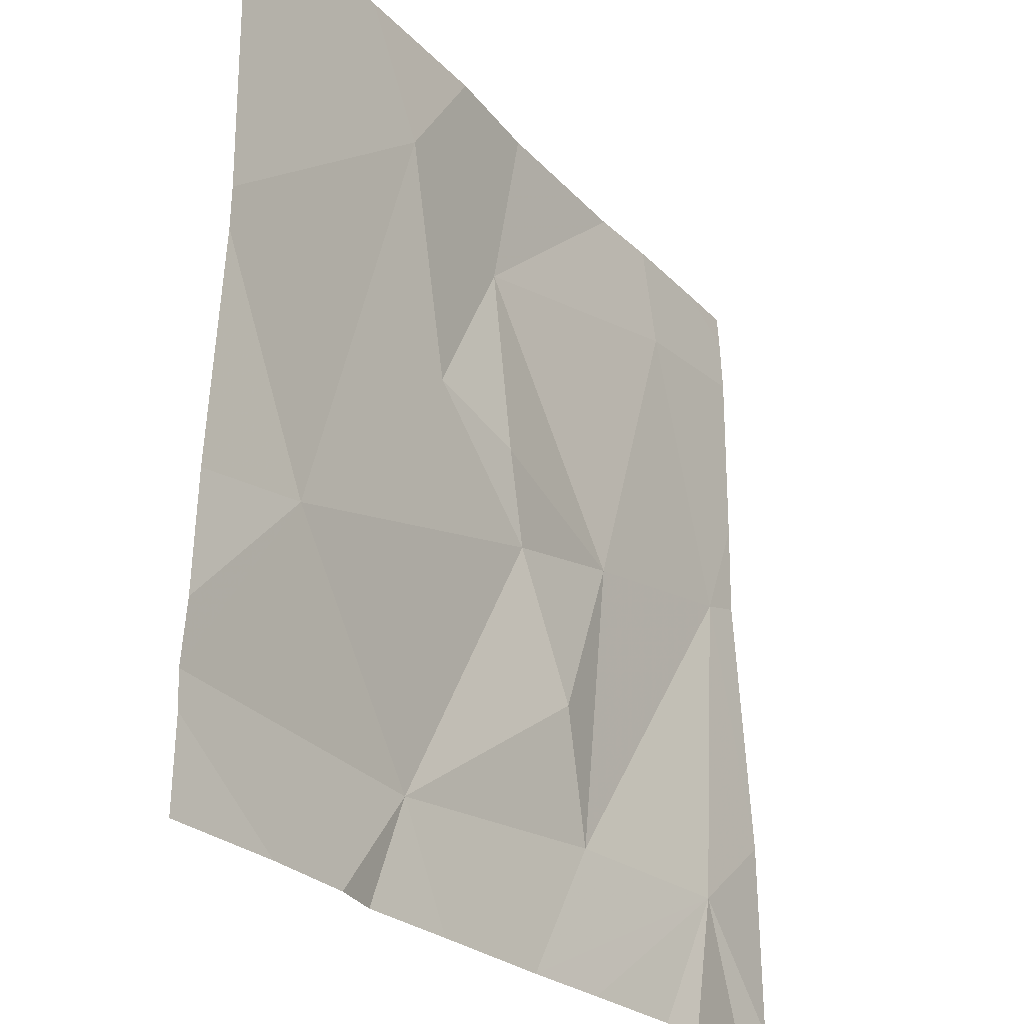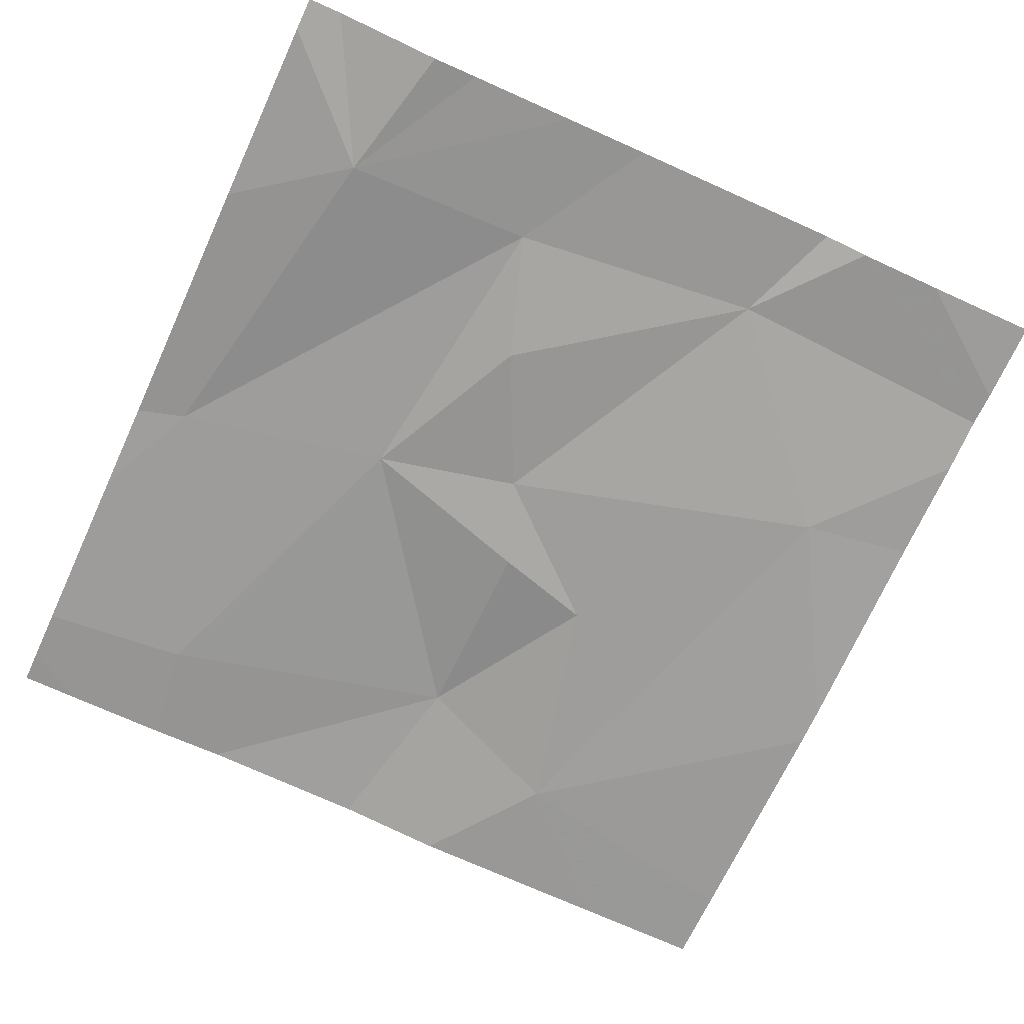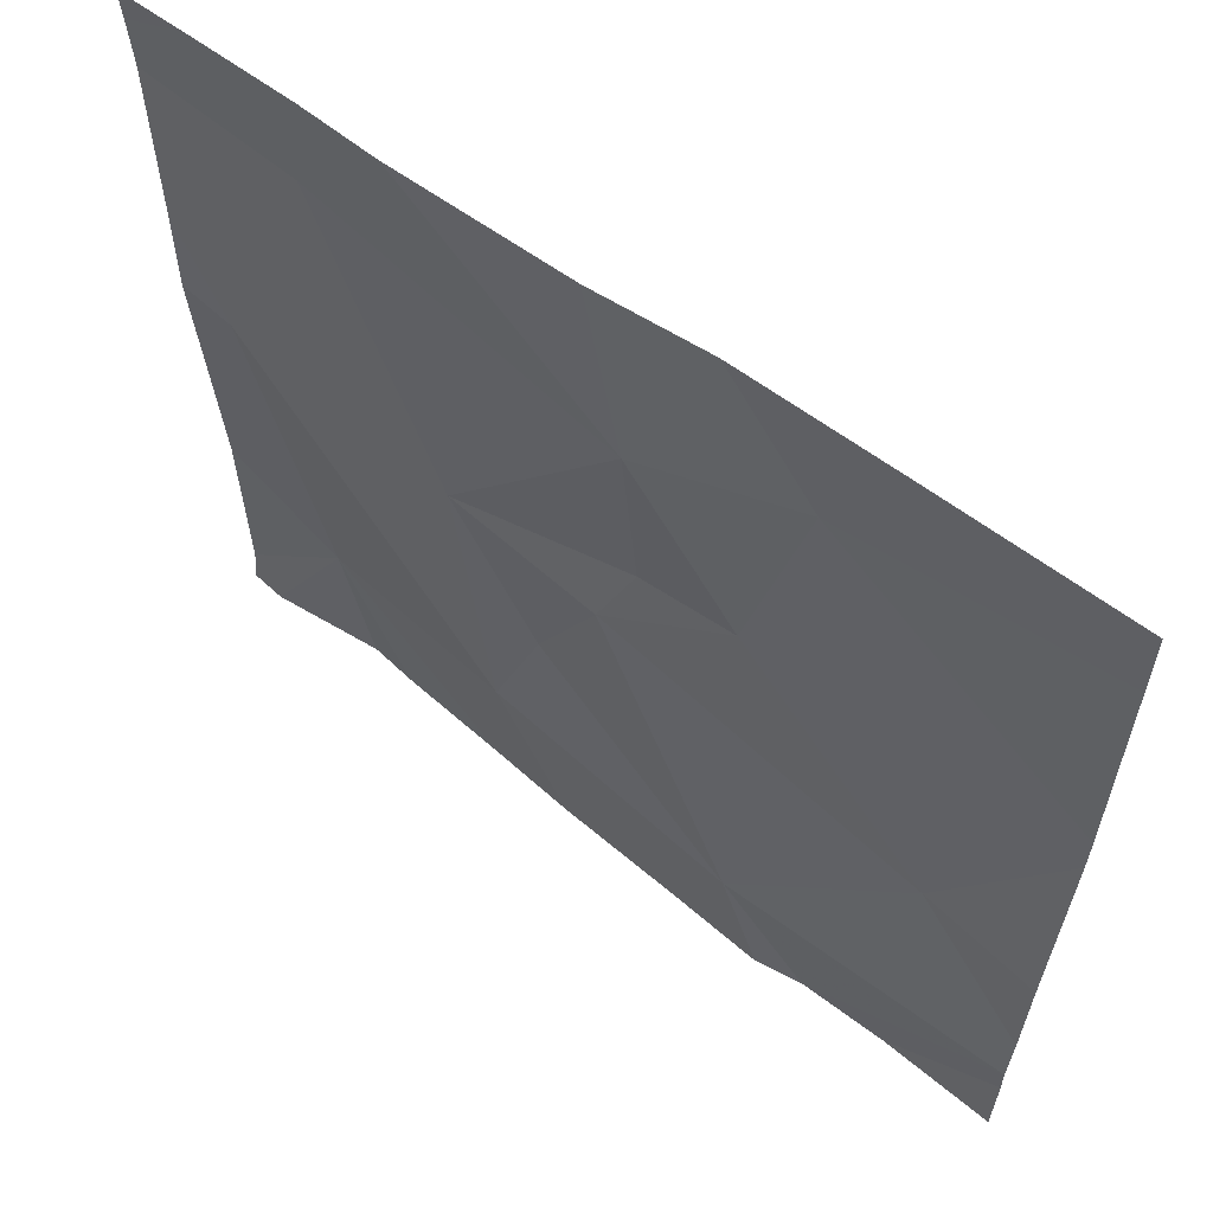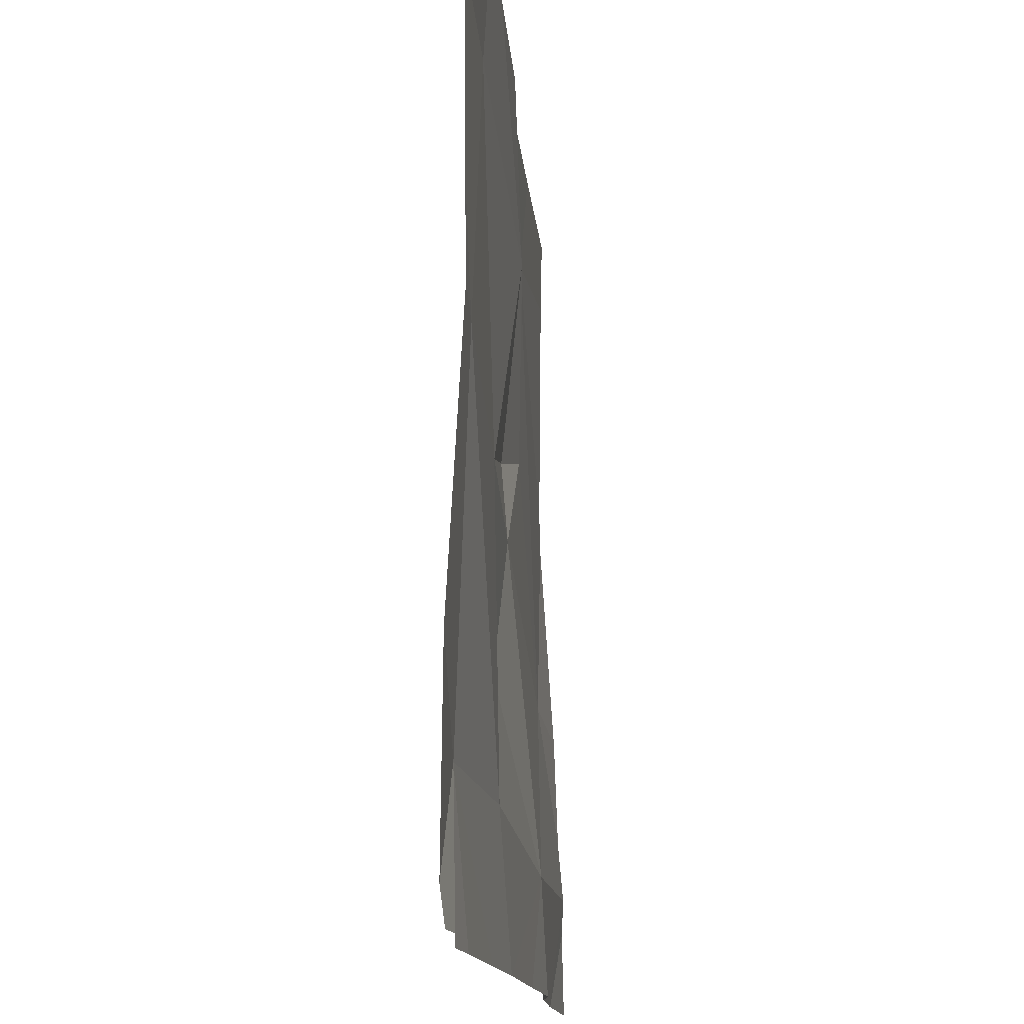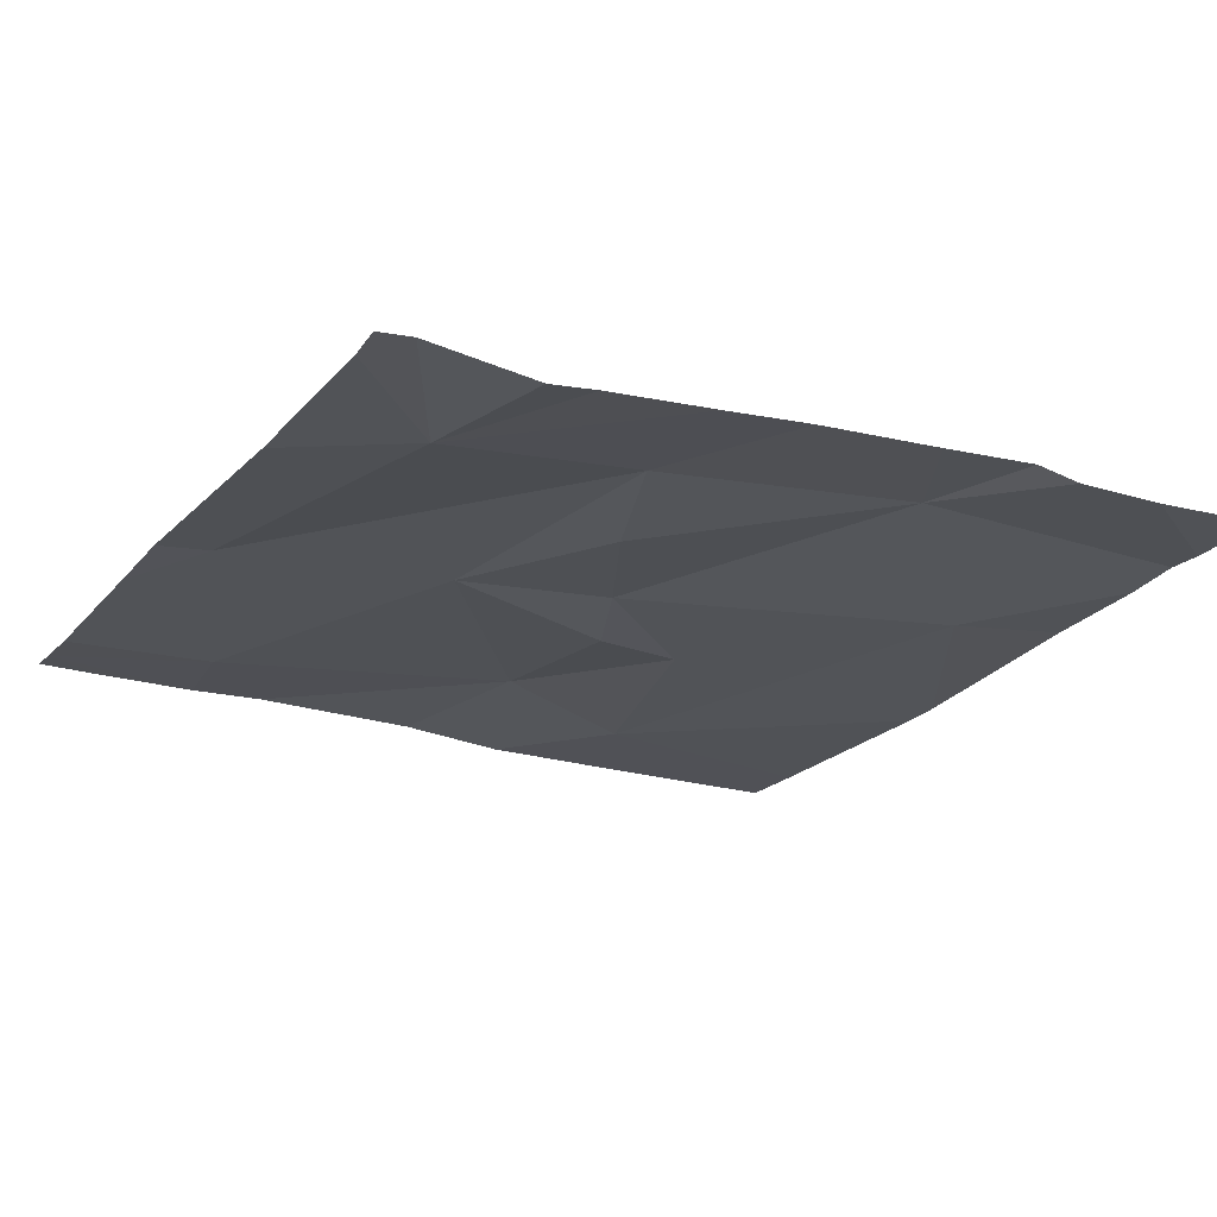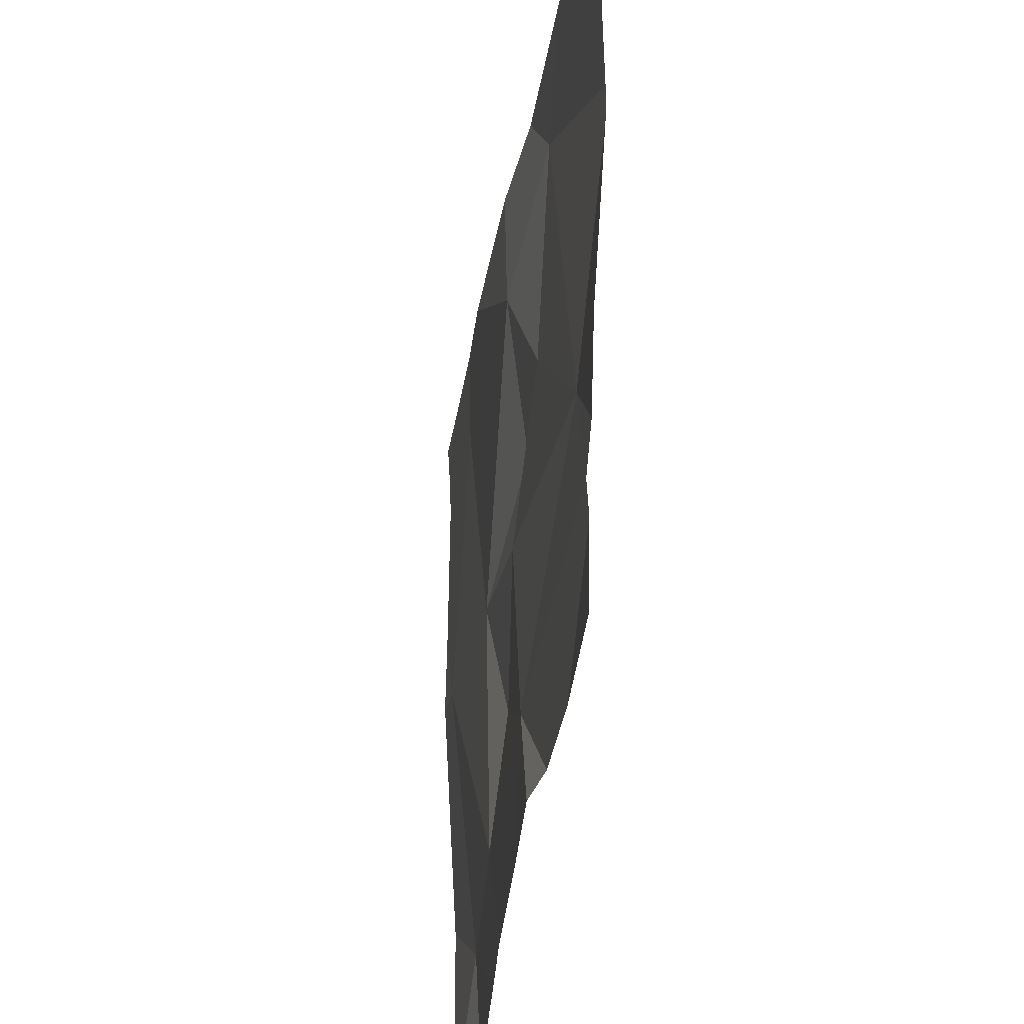
<metadata>
{"format":"obj","ext":"obj","renderer":"f3d","projection":"perspective","resolution":1024,"background":"white","views":[{"elev":-27.1,"azim":123.6,"up":"+Y"},{"elev":-69.8,"azim":-24.8,"up":"+Z"},{"elev":61.3,"azim":37.7,"up":"+Y"},{"elev":-15.4,"azim":-84.7,"up":"+Y"},{"elev":-21.3,"azim":-28.5,"up":"+Z"},{"elev":-38.7,"azim":80.9,"up":"+Y"}]}
</metadata>
<code>
v -125.4 229.7 483.2
v -125 228.8 483.2
v -125.6 228.7 483.2
v -124.8 229.1 483.2
v -125.2 229.2 483.2
v -124.7 229.3 483.2
v -124.7 229.3 483.2
v -125.5 228.9 483.2
v -125.5 229.7 483.2
v -125.7 229.7 483.2
v -125.3 228.9 483.2
v -124.8 229.7 483.2
v -124.9 229.7 483.2
v -125.1 229.7 483.2
v -125.2 228.7 483.2
v -125.6 229.3 483.2
v -125.3 229 483.2
v -124.9 228.7 483.2
v -125.4 229.2 483.2
v -125 229.3 483.2
v -125.2 229.3 483.2
v -125.2 229.5 483.2
v -125.3 228.7 483.2
v -125 229.5 483.2
v -125.1 228.7 483.2
v -125.5 229.6 483.2
v -124.7 228.9 483.2
v -124.7 228.8 483.2
v -124.7 228.8 483.2
v -125.7 228.8 483.2
v -125.2 229.7 483.2
v -125.7 229 483.2
v -125.6 229.7 483.2
v -125.7 229.2 483.2
v -125.7 229.6 483.2
v -125.7 229.6 483.2
v -125.7 229.3 483.2
v -125.7 229.4 483.2
v -124.7 229.6 483.2
v -124.7 229 483.2
v -125.5 228.7 483.2
v -125.4 228.7 483.2
v -125 228.7 483.2
v -124.8 228.7 483.2
v -124.8 228.7 483.2
v -124.7 228.7 483.2
v -125.7 228.7 483.2
v -124.7 229.7 483.2
f 44 29 45
f 2 4 5
f 39 24 7
f 15 8 23
f 2 11 15
f 4 2 29
f 10 35 33
f 11 16 8
f 5 17 2
f 33 35 9
f 32 16 34
f 11 17 19
f 41 8 3
f 17 11 2
f 5 20 21
f 24 4 6
f 12 39 48
f 16 19 26
f 24 22 20
f 25 2 15
f 21 20 22
f 26 22 1
f 19 22 26
f 35 26 9
f 24 20 4
f 31 24 14
f 5 21 19
f 11 19 16
f 4 20 5
f 17 5 19
f 19 21 22
f 23 8 42
f 16 26 36
f 12 24 39
f 7 24 6
f 6 4 40
f 30 8 32
f 3 30 47
f 15 11 8
f 32 8 16
f 9 26 1
f 34 16 37
f 27 4 29
f 36 26 35
f 14 24 13
f 3 8 30
f 37 16 38
f 18 2 43
f 38 16 36
f 29 2 18
f 40 4 27
f 42 8 41
f 13 24 12
f 43 2 25
f 1 22 31
f 44 28 29
f 31 22 24
f 45 29 18
f 46 28 44

</code>
